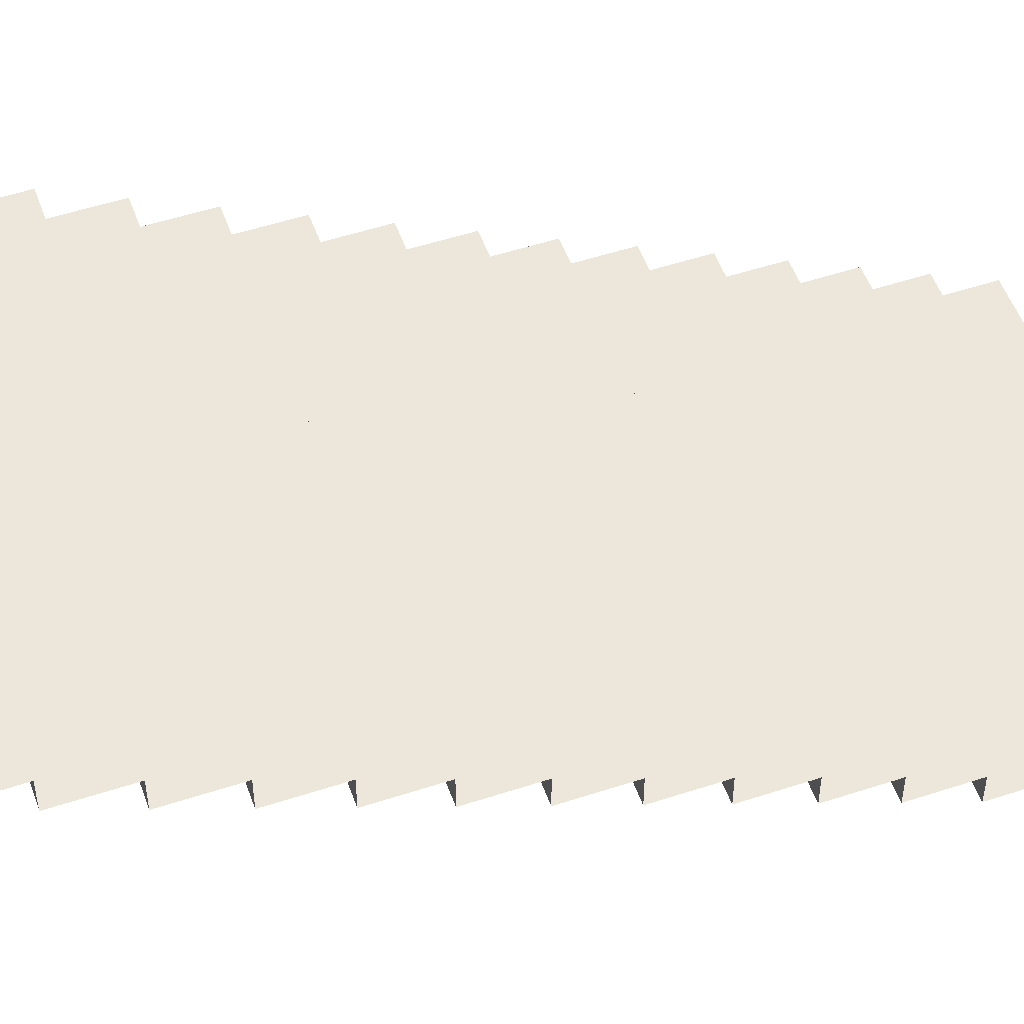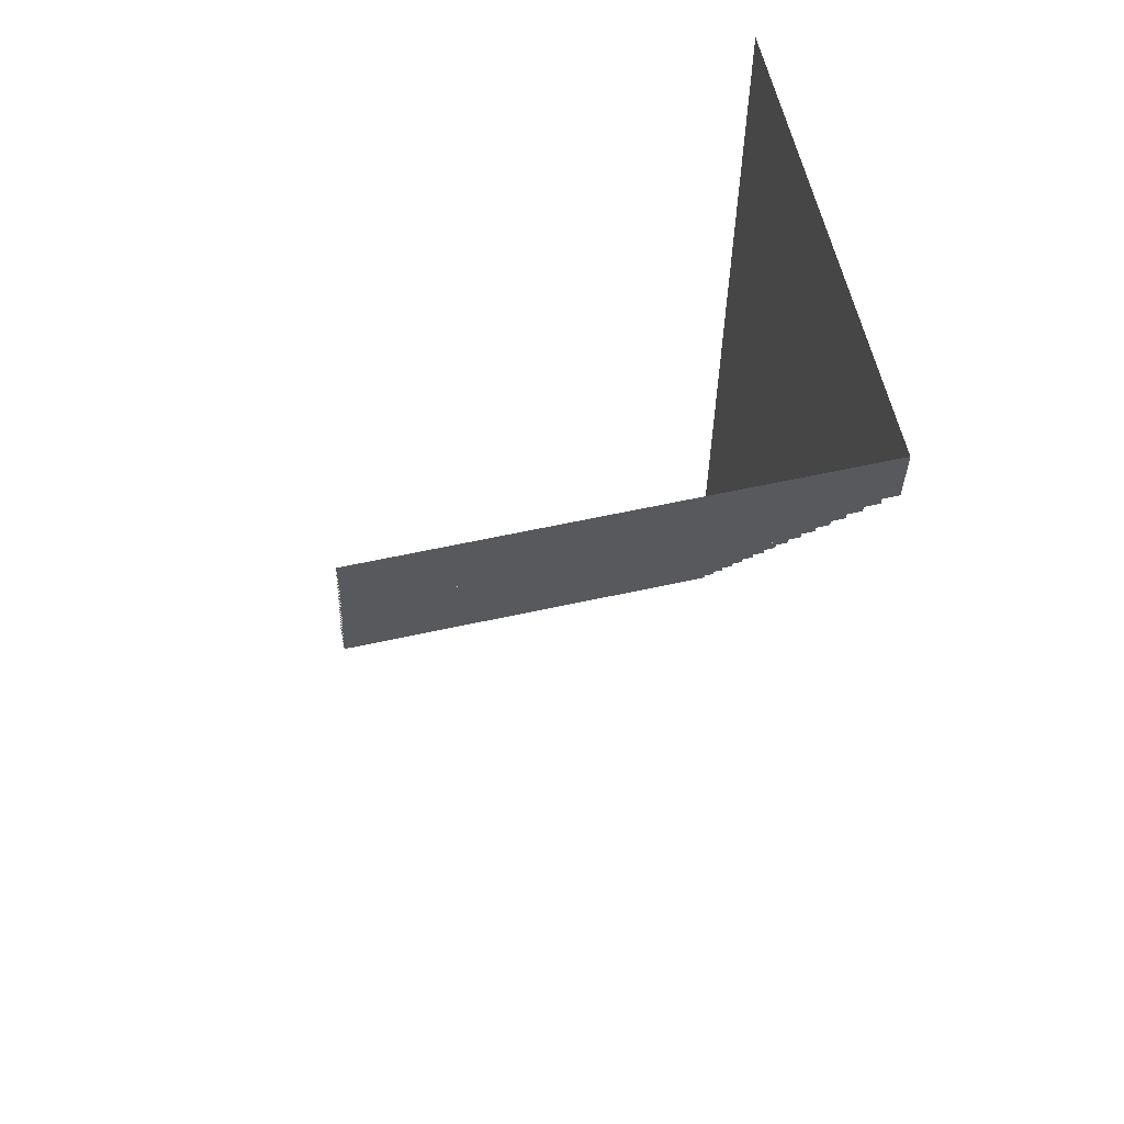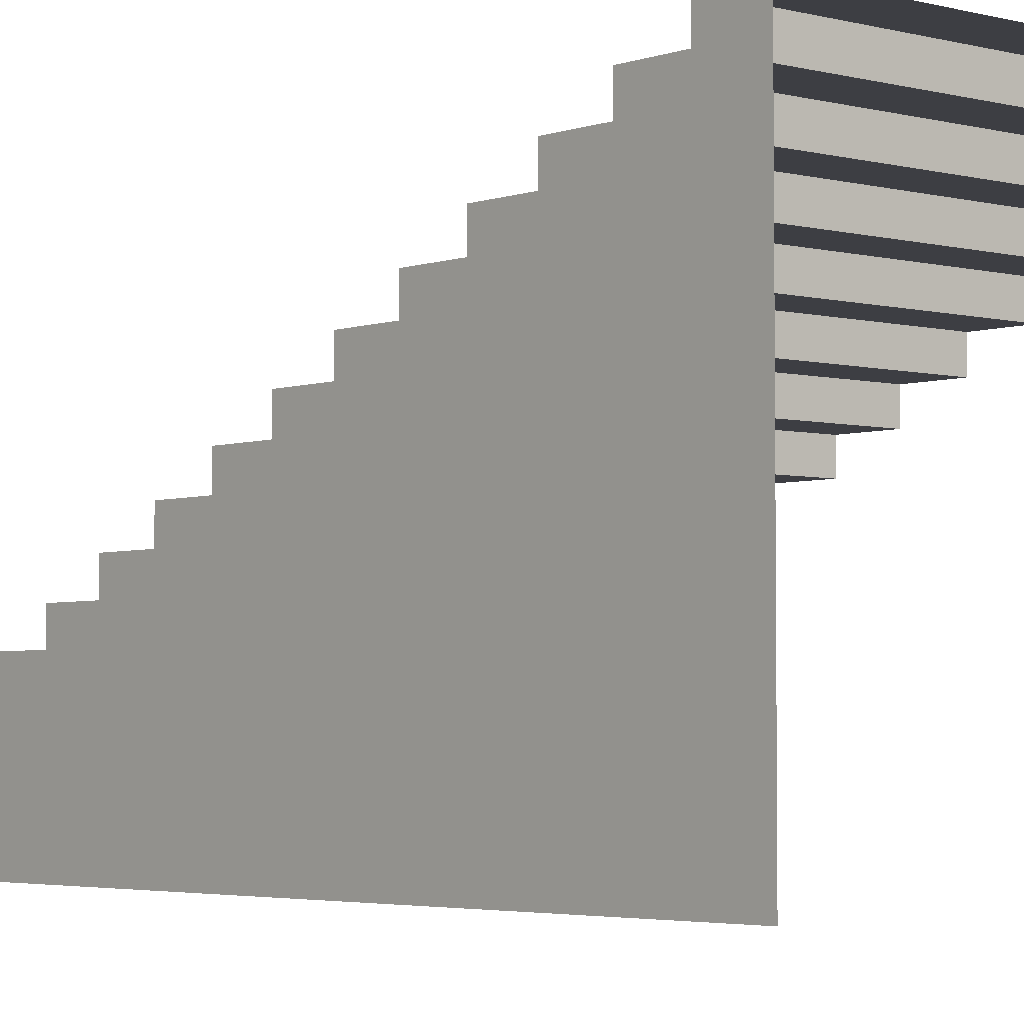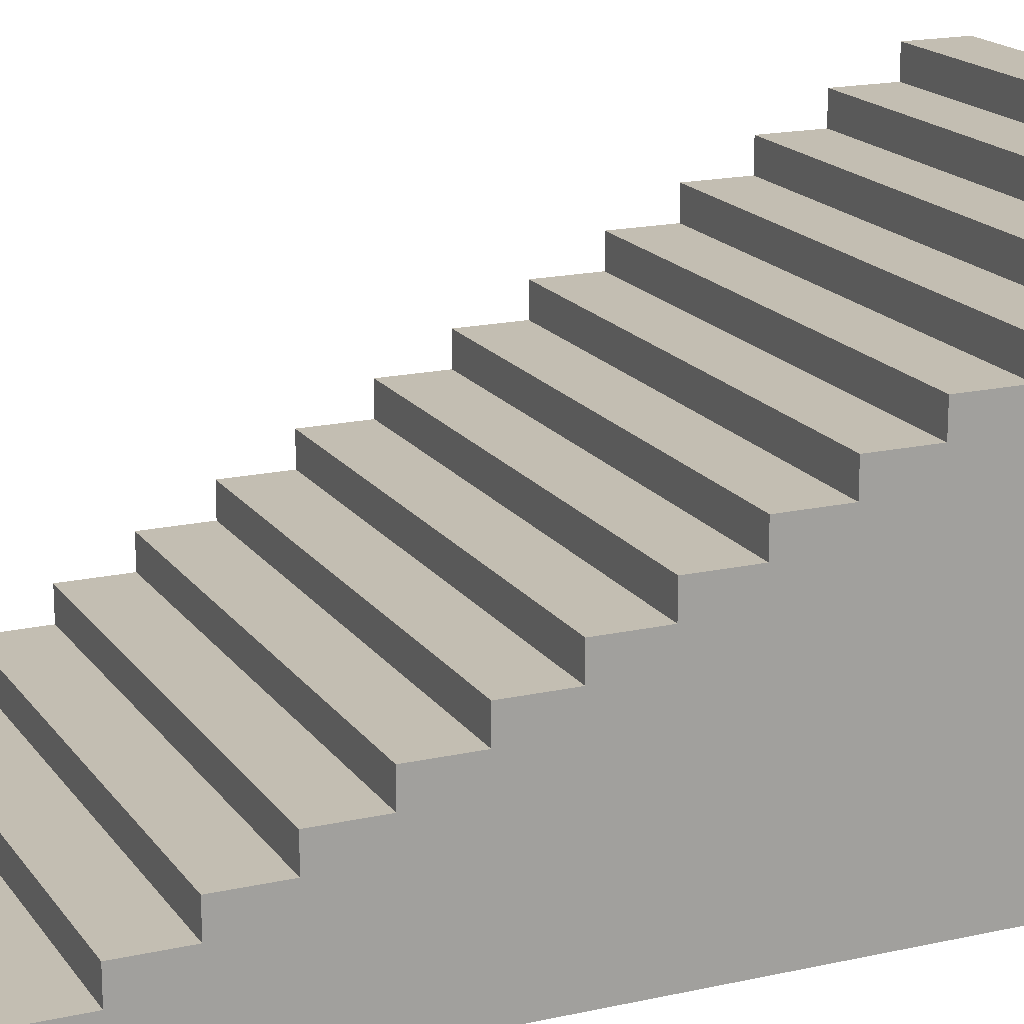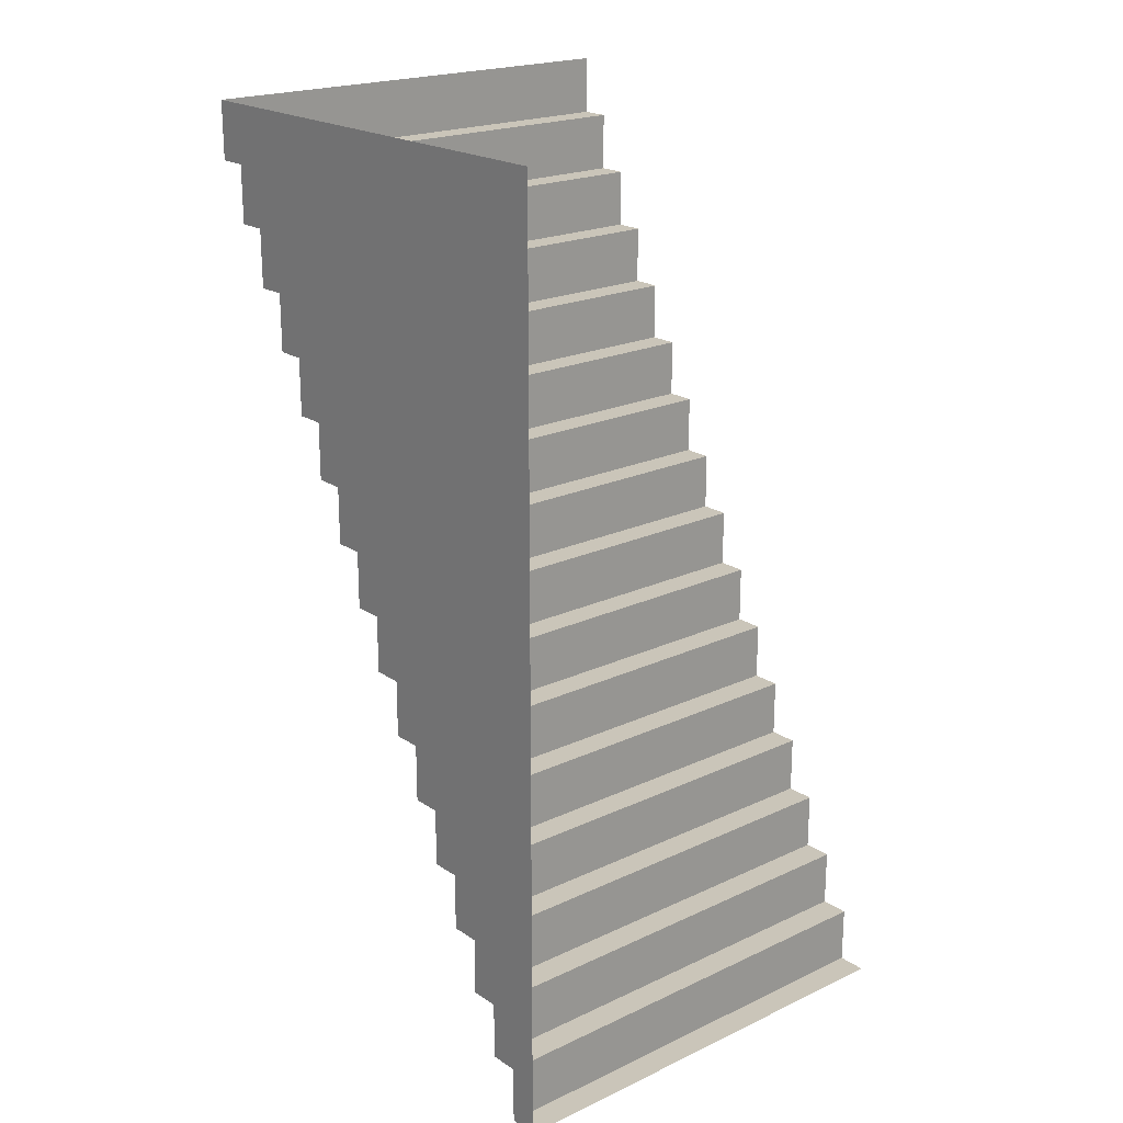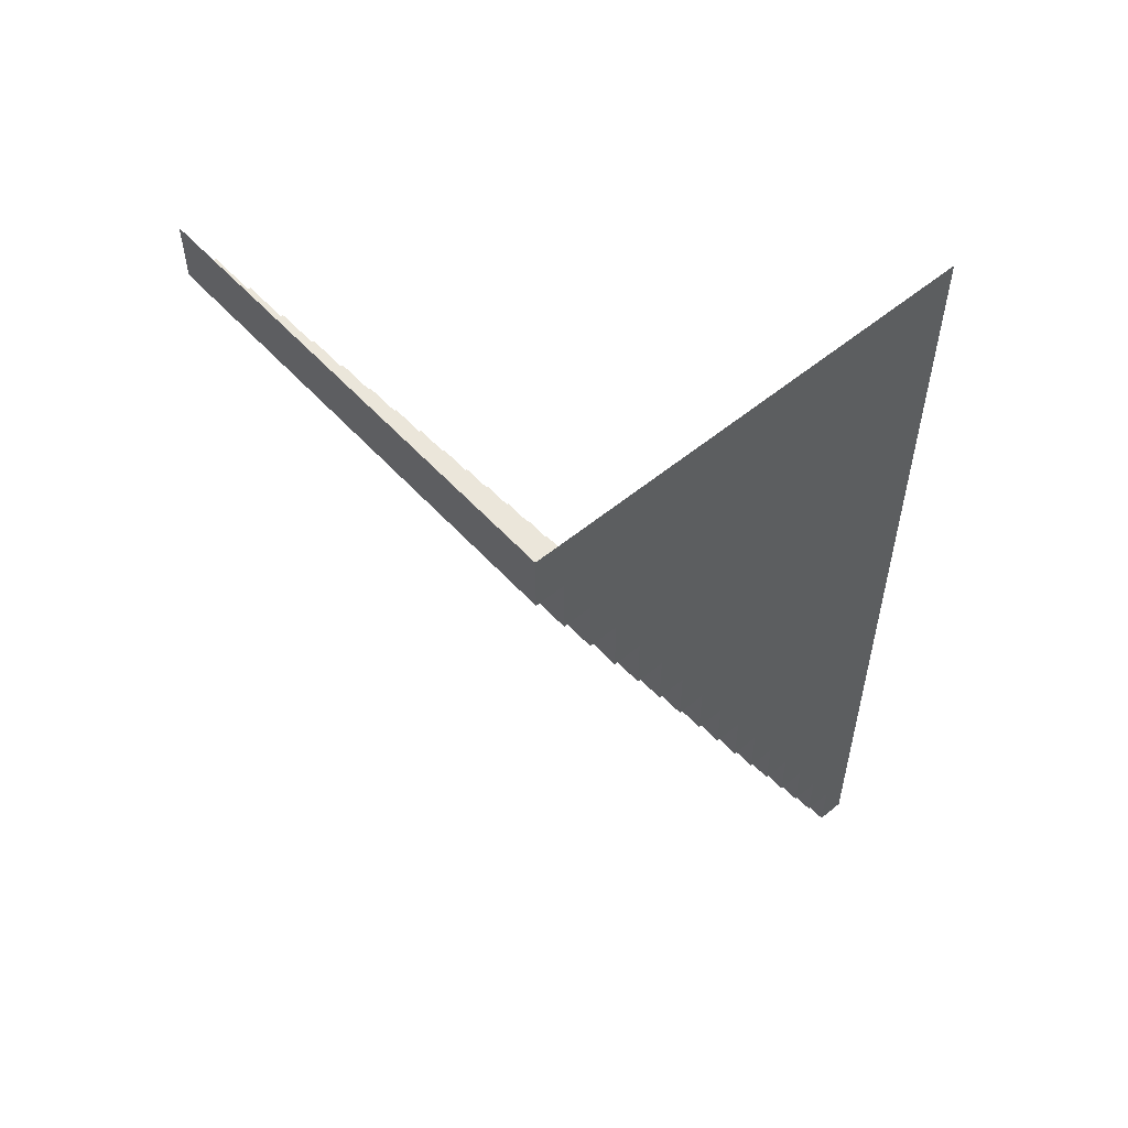
<metadata>
{"format":"obj","ext":"obj","renderer":"f3d","projection":"perspective","resolution":1024,"background":"white","views":[{"elev":52.3,"azim":70.5,"up":"+Y"},{"elev":59.6,"azim":167.2,"up":"+Z"},{"elev":-3.7,"azim":-40.8,"up":"+Y"},{"elev":17.5,"azim":-114.0,"up":"+Y"},{"elev":20.7,"azim":-40.2,"up":"+Z"},{"elev":54.7,"azim":-131.2,"up":"+Z"}]}
</metadata>
<code>
g pb_Mesh211566
v 0 0 0
v 4 0 0
v 0 0.25 0
v 4 0.25 0
v 0 0.25 0
v 4 0.25 0
v 0 0.25 0.5
v 4 0.25 0.5
v 0 0.25 0.5
v 4 0.25 0.5
v 0 0.5 0.5
v 4 0.5 0.5
v 0 0.5 0.5
v 4 0.5 0.5
v 0 0.5 1
v 4 0.5 1
v 0 0.5 1
v 4 0.5 1
v 0 0.75 1
v 4 0.75 1
v 0 0.75 1
v 4 0.75 1
v 0 0.75 1.5
v 4 0.75 1.5
v 0 0.75 1.5
v 4 0.75 1.5
v 0 1 1.5
v 4 1 1.5
v 0 1 1.5
v 4 1 1.5
v 0 1 2
v 4 1 2
v 0 1 2
v 4 1 2
v 0 1.25 2
v 4 1.25 2
v 0 1.25 2
v 4 1.25 2
v 0 1.25 2.5
v 4 1.25 2.5
v 0 1.25 2.5
v 4 1.25 2.5
v 0 1.5 2.5
v 4 1.5 2.5
v 0 1.5 2.5
v 4 1.5 2.5
v 0 1.5 3
v 4 1.5 3
v 0 1.5 3
v 4 1.5 3
v 0 1.75 3
v 4 1.75 3
v 0 1.75 3
v 4 1.75 3
v 0 1.75 3.5
v 4 1.75 3.5
v 0 1.75 3.5
v 4 1.75 3.5
v 0 2 3.5
v 4 2 3.5
v 0 2 3.5
v 4 2 3.5
v 0 2 4
v 4 2 4
v 0 2 4
v 4 2 4
v 0 2.25 4
v 4 2.25 4
v 0 2.25 4
v 4 2.25 4
v 0 2.25 4.5
v 4 2.25 4.5
v 0 2.25 4.5
v 4 2.25 4.5
v 0 2.5 4.5
v 4 2.5 4.5
v 0 2.5 4.5
v 4 2.5 4.5
v 0 2.5 5
v 4 2.5 5
v 0 2.5 5
v 4 2.5 5
v 0 2.75 5
v 4 2.75 5
v 0 2.75 5
v 4 2.75 5
v 0 2.75 5.5
v 4 2.75 5.5
v 0 2.75 5.5
v 4 2.75 5.5
v 0 3 5.5
v 4 3 5.5
v 0 3 5.5
v 4 3 5.5
v 0 3 6
v 4 3 6
v 0 3 6
v 4 3 6
v 0 3.25 6
v 4 3.25 6
v 0 3.25 6
v 4 3.25 6
v 0 3.25 6.5
v 4 3.25 6.5
v 0 3.25 6.5
v 4 3.25 6.5
v 0 3.5 6.5
v 4 3.5 6.5
v 0 3.5 6.5
v 4 3.5 6.5
v 0 3.5 7
v 4 3.5 7
v 0 3.5 7
v 4 3.5 7
v 0 3.75 7
v 4 3.75 7
v 0 3.75 7
v 4 3.75 7
v 0 3.75 7.5
v 4 3.75 7.5
v 0 3.75 7.5
v 4 3.75 7.5
v 0 4 7.5
v 4 4 7.5
v 0 4 7.5
v 4 4 7.5
v 0 4 8
v 4 4 8
v 0 0.25 0
v 0 0 0.5
v 0 0 0
v 0 0.25 0.5
v 0 0 1
v 0 0.5 1
v 0 0.5 0.5
v 0 0 1.5
v 0 0.75 1.5
v 0 0.75 1
v 0 0 2
v 0 1 2
v 0 1 1.5
v 0 0 2.5
v 0 1.25 2.5
v 0 1.25 2
v 0 0 3
v 0 1.5 3
v 0 1.5 2.5
v 0 0 3.5
v 0 1.75 3.5
v 0 1.75 3
v 0 0 4
v 0 2 4
v 0 2 3.5
v 0 0 4.5
v 0 2.25 4.5
v 0 2.25 4
v 0 0 5
v 0 2.5 5
v 0 2.5 4.5
v 0 0 5.5
v 0 2.75 5.5
v 0 2.75 5
v 0 0 6
v 0 3 6
v 0 3 5.5
v 0 0 6.5
v 0 3.25 6.5
v 0 3.25 6
v 0 0 7
v 0 3.5 7
v 0 3.5 6.5
v 0 0 7.5
v 0 3.75 7.5
v 0 3.75 7
v 0 0 8
v 0 4 8
v 0 4 7.5
g pb_Mesh211566_0
g pb_Mesh211566_1
f 3 2 1
f 3 4 2
f 7 6 5
f 7 8 6
f 11 10 9
f 11 12 10
f 15 14 13
f 15 16 14
f 19 18 17
f 19 20 18
f 23 22 21
f 23 24 22
f 27 26 25
f 27 28 26
f 31 30 29
f 31 32 30
f 35 34 33
f 35 36 34
f 39 38 37
f 39 40 38
f 43 42 41
f 43 44 42
f 47 46 45
f 47 48 46
f 51 50 49
f 51 52 50
f 55 54 53
f 55 56 54
f 59 58 57
f 59 60 58
f 63 62 61
f 63 64 62
f 67 66 65
f 67 68 66
f 71 70 69
f 71 72 70
f 75 74 73
f 75 76 74
f 79 78 77
f 79 80 78
f 83 82 81
f 83 84 82
f 87 86 85
f 87 88 86
f 91 90 89
f 91 92 90
f 95 94 93
f 95 96 94
f 99 98 97
f 99 100 98
f 103 102 101
f 103 104 102
f 107 106 105
f 107 108 106
f 111 110 109
f 111 112 110
f 115 114 113
f 115 116 114
f 119 118 117
f 119 120 118
f 123 122 121
f 123 124 122
f 127 126 125
f 127 128 126
f 131 130 129
f 130 132 129
f 130 133 132
f 133 134 132
f 134 135 132
f 133 136 134
f 136 137 134
f 137 138 134
f 136 139 137
f 139 140 137
f 140 141 137
f 139 142 140
f 142 143 140
f 143 144 140
f 142 145 143
f 145 146 143
f 146 147 143
f 145 148 146
f 148 149 146
f 149 150 146
f 148 151 149
f 151 152 149
f 152 153 149
f 151 154 152
f 154 155 152
f 155 156 152
f 154 157 155
f 157 158 155
f 158 159 155
f 157 160 158
f 160 161 158
f 161 162 158
f 160 163 161
f 163 164 161
f 164 165 161
f 163 166 164
f 166 167 164
f 167 168 164
f 166 169 167
f 169 170 167
f 170 171 167
f 169 172 170
f 172 173 170
f 173 174 170
f 172 175 173
f 175 176 173
f 176 177 173

</code>
